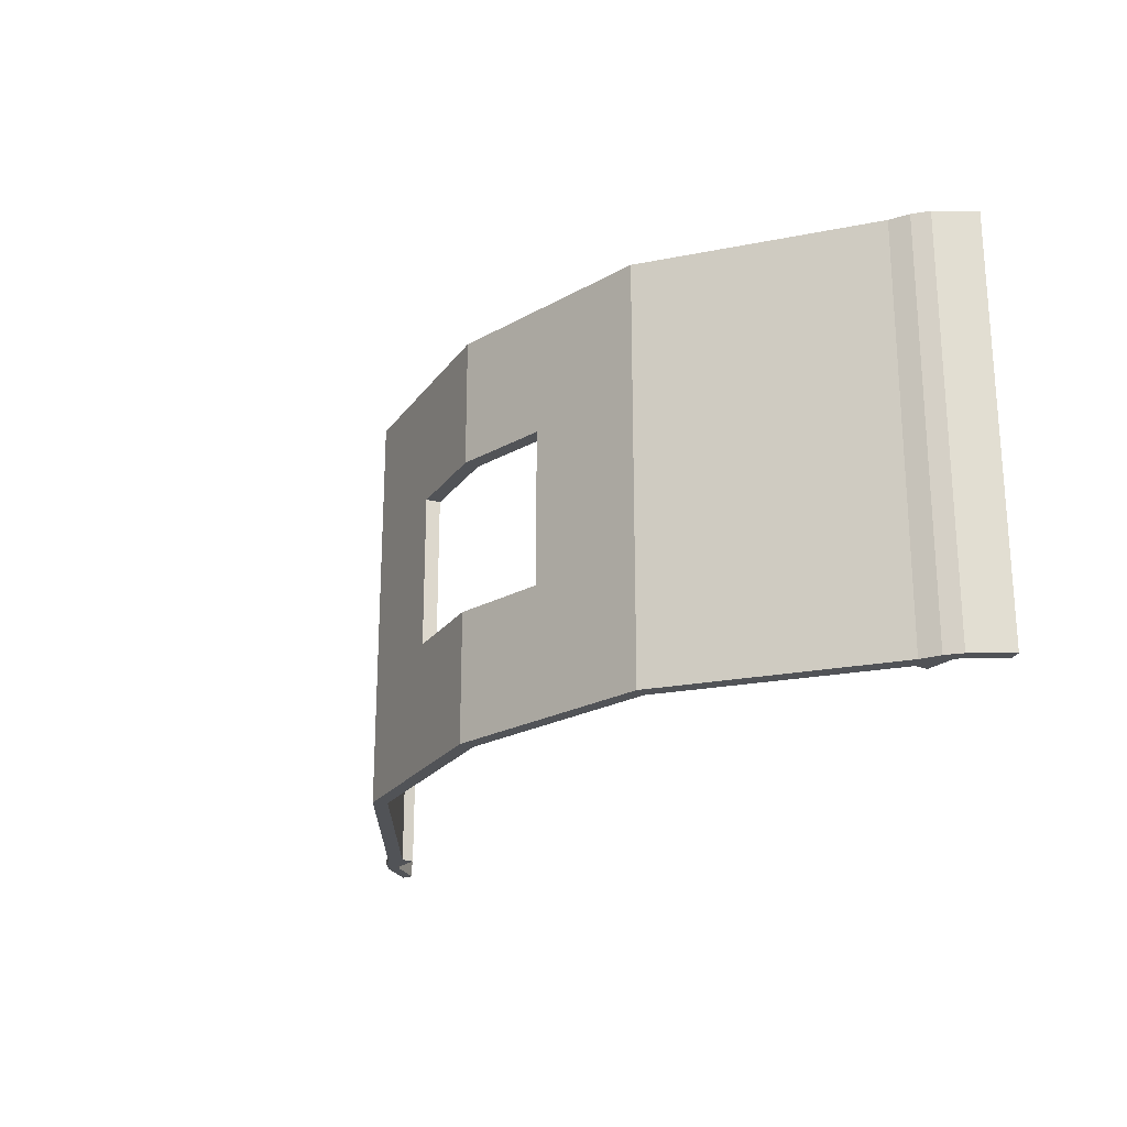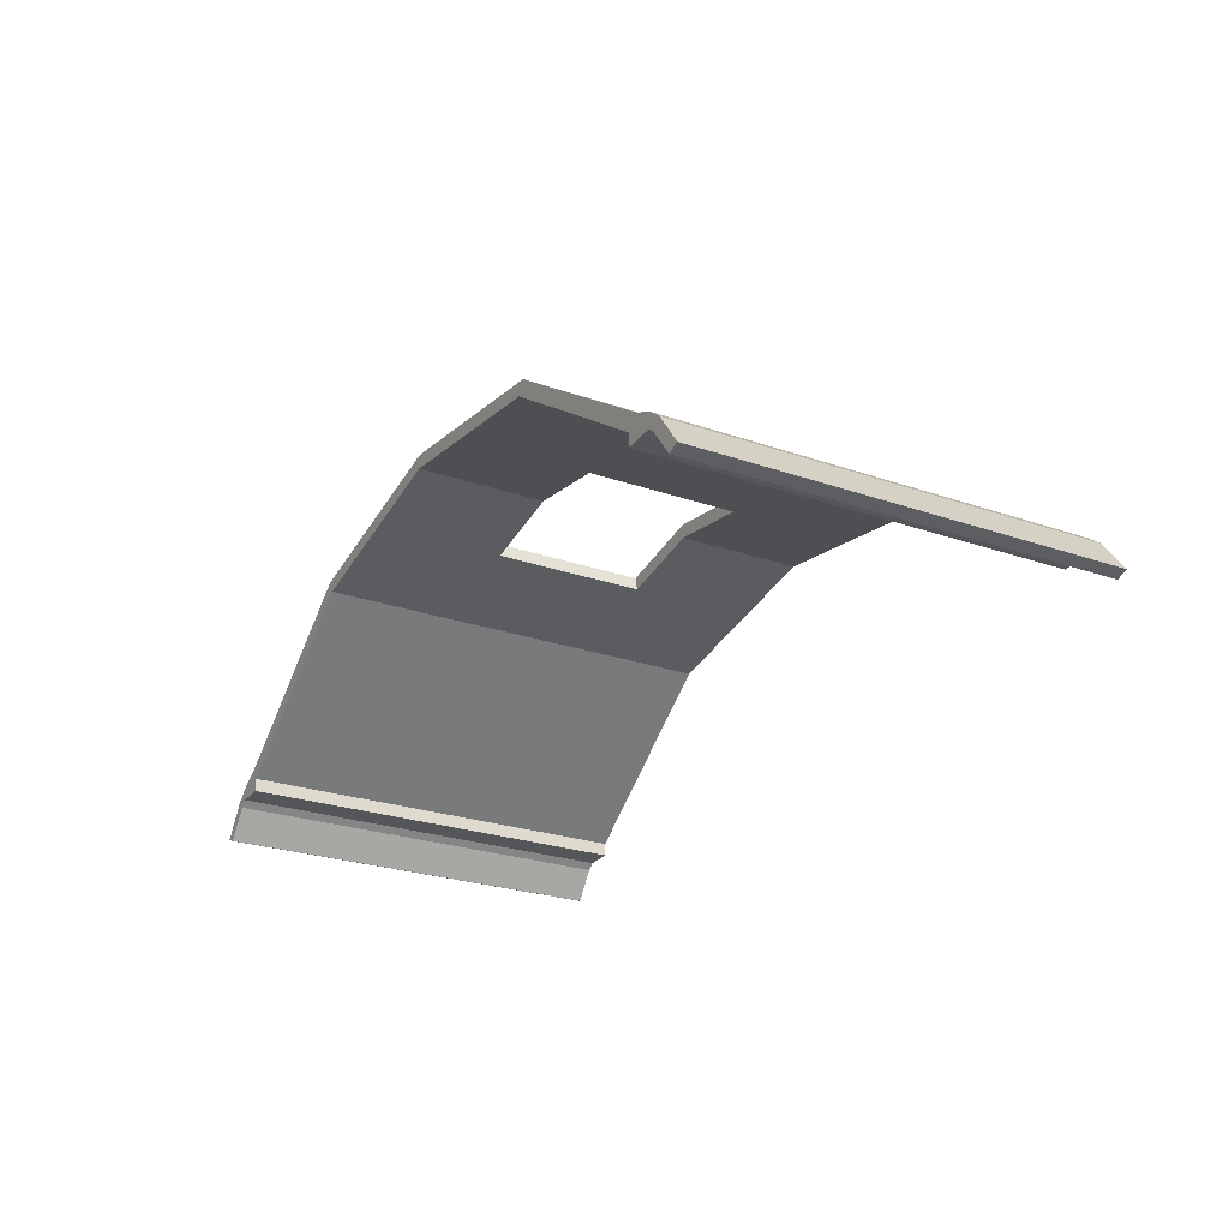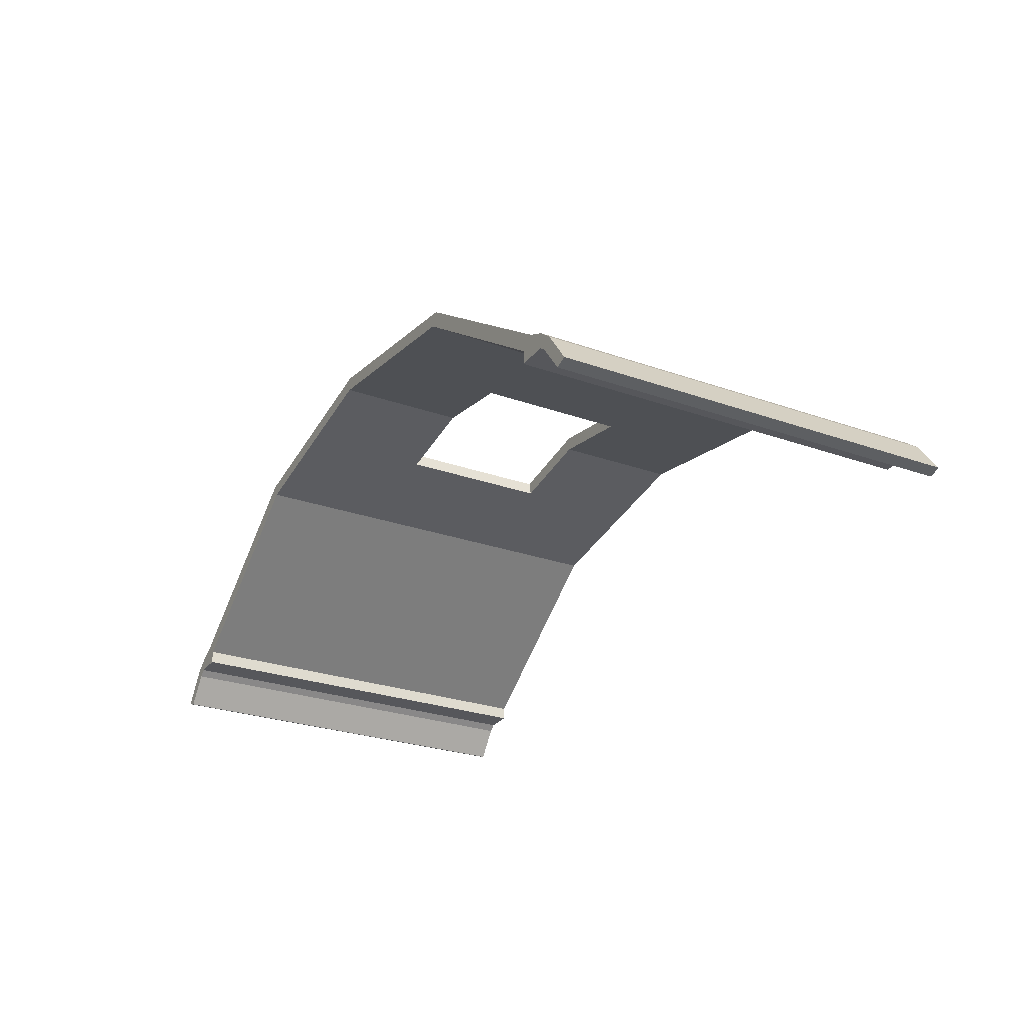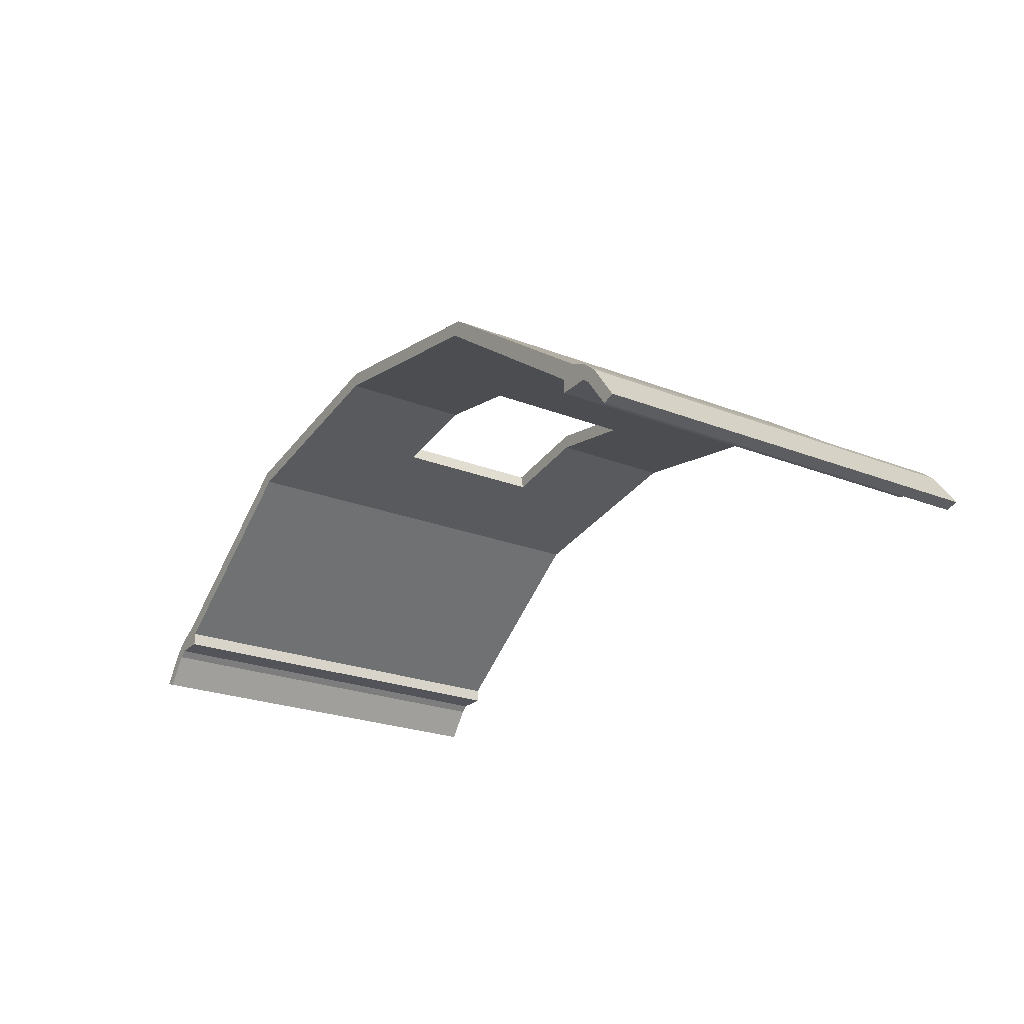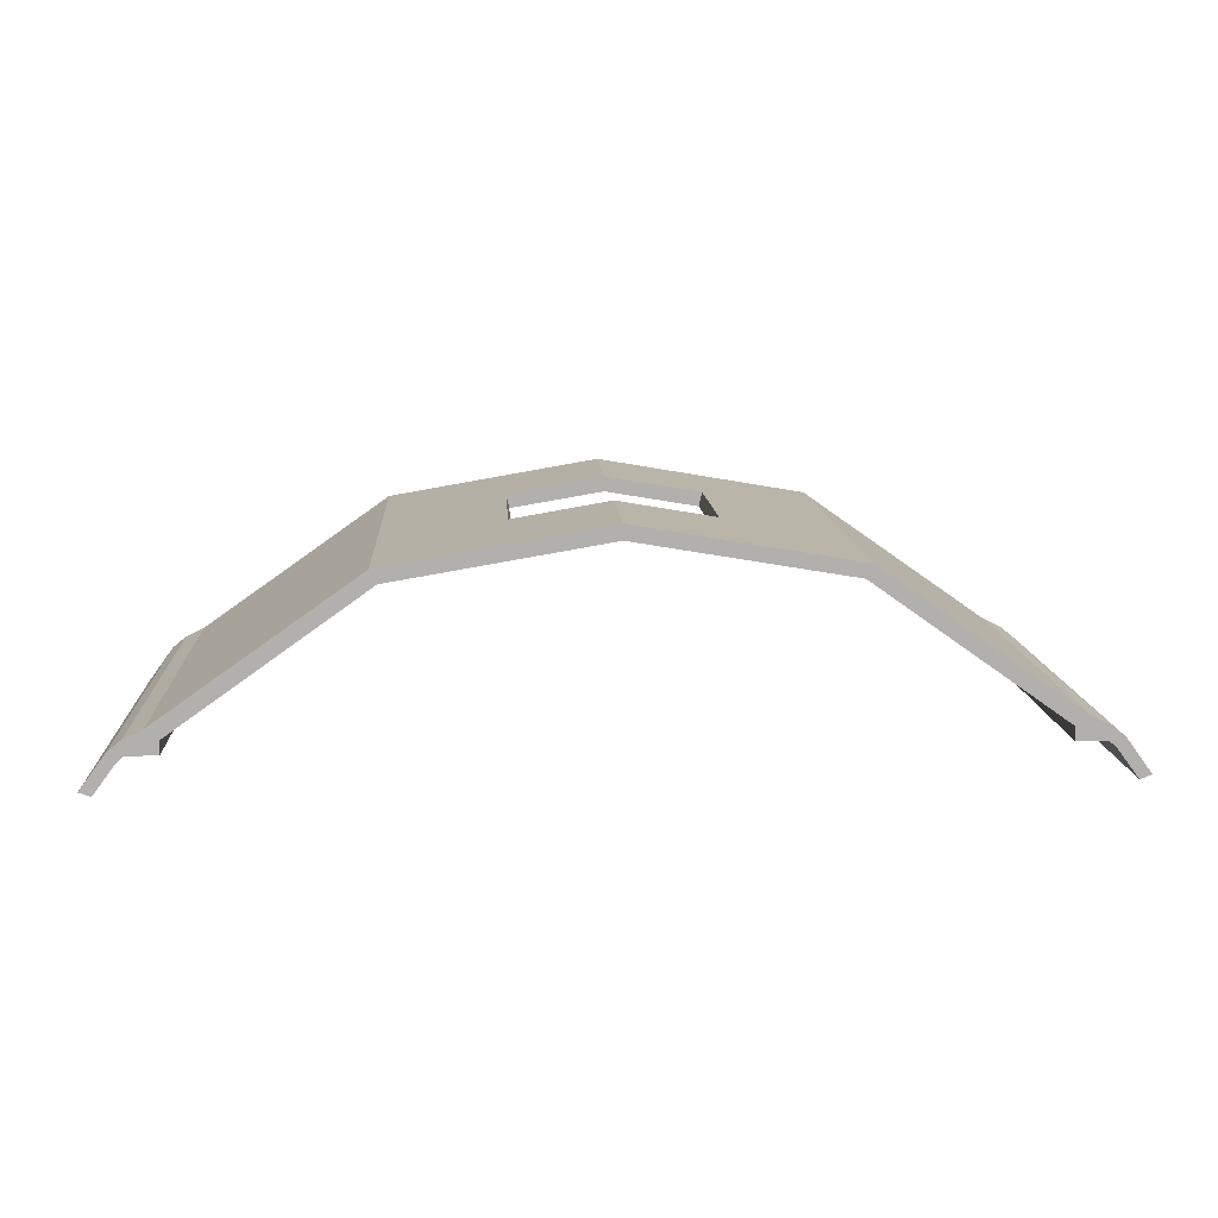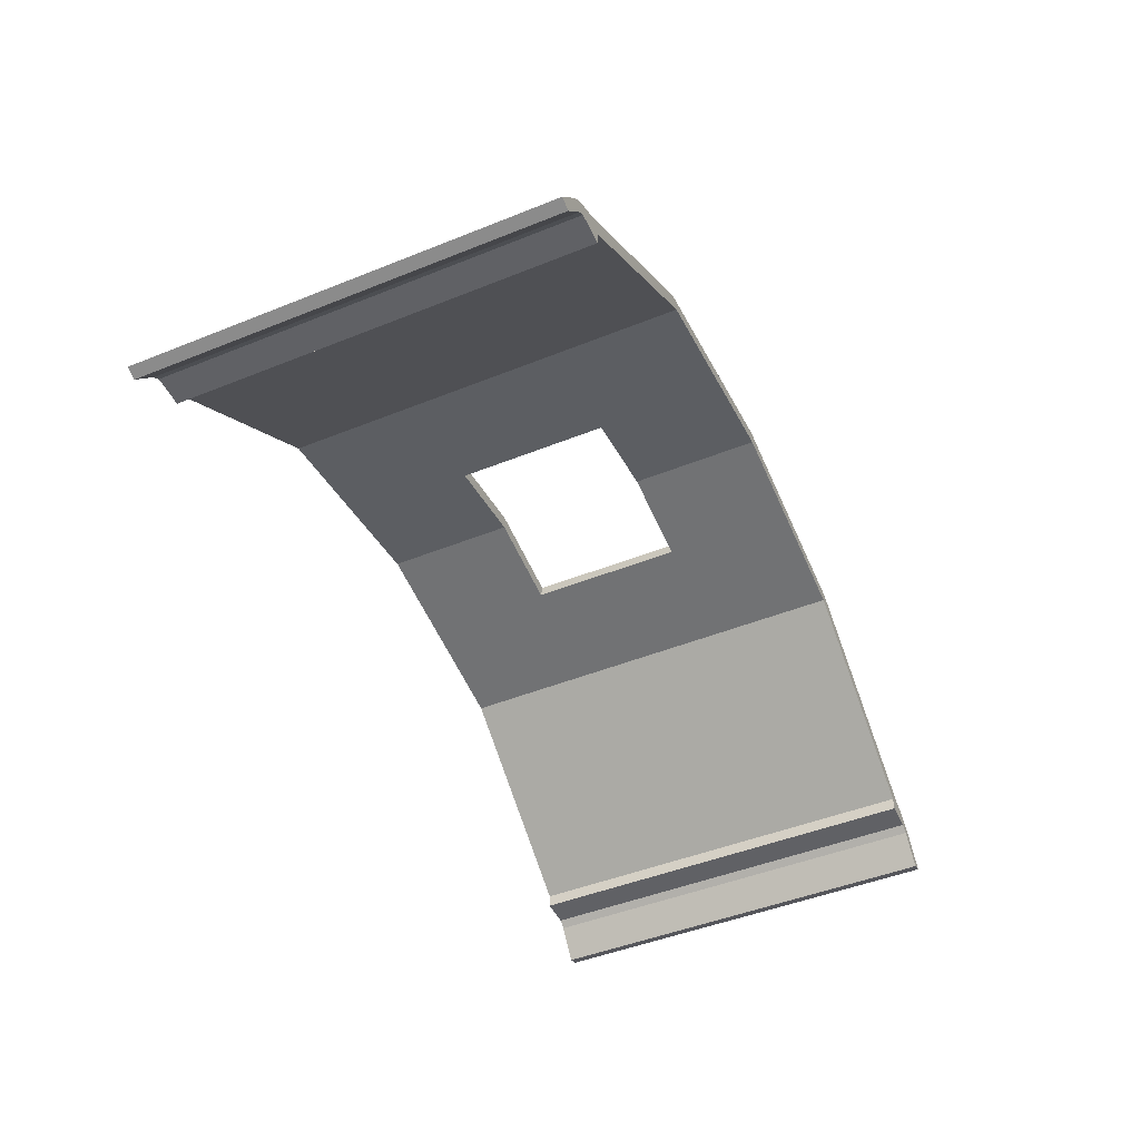
<metadata>
{"format":"obj","ext":"obj","renderer":"f3d","projection":"perspective","resolution":1024,"background":"white","views":[{"elev":-22.2,"azim":-125.8,"up":"+Z"},{"elev":-26.0,"azim":-118.7,"up":"+Y"},{"elev":-27.1,"azim":-118.7,"up":"+Y"},{"elev":-23.8,"azim":-123.3,"up":"+Y"},{"elev":11.7,"azim":-3.4,"up":"+Y"},{"elev":-47.3,"azim":-65.6,"up":"+Y"}]}
</metadata>
<code>
o Roof
v 7.727 9 4.108
v 7.727 9 -3.892
v 8.016 9 -3.892
v 8.016 9 4.108
v 4.063 11.86 4.108
v 4.063 11.86 -3.892
v 4.195 12.12 -3.892
v 4.195 12.12 4.108
v 7.727 9.26 4.108
v 7.727 9.26 -3.892
v 7.982 9.454 -3.892
v 7.982 9.454 4.108
v 8.314 9 -3.892
v 8.314 9 4.108
v 8.344 9.281 -3.892
v 8.344 9.281 4.108
v 8.453 8.884 -3.892
v 8.453 8.884 4.108
v 8.619 9.06 -3.892
v 8.619 9.06 4.108
v 8.884 8.303 -3.892
v 8.884 8.303 4.108
v 9.11 8.384 -3.892
v 9.11 8.384 4.108
v 4.063 11.86 1.604
v 4.063 11.86 -1.388
v 7.727 9 -1.388
v 7.727 9 1.604
v 4.195 12.12 -1.388
v 4.195 12.12 1.604
v 8.016 9 1.604
v 8.016 9 -1.388
v 7.727 9.26 -1.388
v 7.727 9.26 1.604
v 7.982 9.454 1.604
v 7.982 9.454 -1.388
v 8.314 9 1.604
v 8.314 9 -1.388
v 8.344 9.281 1.604
v 8.344 9.281 -1.388
v 8.453 8.884 1.604
v 8.453 8.884 -1.388
v 8.619 9.06 1.604
v 8.619 9.06 -1.388
v 8.884 8.303 1.604
v 8.884 8.303 -1.388
v 9.11 8.384 1.604
v 9.11 8.384 -1.388
v 1.81 12.24 4.108
v 1.869 12.52 4.108
v 1.869 12.52 -3.892
v 1.81 12.24 -3.892
v 1.869 12.52 1.604
v 1.869 12.52 -1.388
v 1.81 12.24 -1.388
v 1.81 12.24 1.604
v -7.727 9 4.108
v -7.727 9 -3.892
v -8.016 9 -3.892
v -8.016 9 4.108
v -4.063 11.86 4.108
v -4.063 11.86 -3.892
v -4.195 12.12 -3.892
v -4.195 12.12 4.108
v -7.727 9.26 4.108
v -7.727 9.26 -3.892
v -7.982 9.454 -3.892
v -7.982 9.454 4.108
v -8.314 9 -3.892
v -8.314 9 4.108
v -8.344 9.281 -3.892
v -8.344 9.281 4.108
v -8.453 8.884 -3.892
v -8.453 8.884 4.108
v -8.619 9.06 -3.892
v -8.619 9.06 4.108
v -8.884 8.303 -3.892
v -8.884 8.303 4.108
v -9.11 8.384 -3.892
v -9.11 8.384 4.108
v 0 12.55 4.108
v 0 12.55 -3.892
v 0 12.84 -3.892
v 0 12.84 4.108
v -4.063 11.86 1.604
v -4.063 11.86 -1.388
v -7.727 9 -1.388
v -7.727 9 1.604
v -4.195 12.12 -1.388
v -4.195 12.12 1.604
v -8.016 9 1.604
v -8.016 9 -1.388
v -7.727 9.26 -1.388
v -7.727 9.26 1.604
v -7.982 9.454 1.604
v -7.982 9.454 -1.388
v -8.314 9 1.604
v -8.314 9 -1.388
v -8.344 9.281 1.604
v -8.344 9.281 -1.388
v -8.453 8.884 1.604
v -8.453 8.884 -1.388
v -8.619 9.06 1.604
v -8.619 9.06 -1.388
v -8.884 8.303 1.604
v -8.884 8.303 -1.388
v -9.11 8.384 1.604
v -9.11 8.384 -1.388
v 0 12.55 1.604
v 0 12.55 -1.388
v 0 12.84 -1.388
v 0 12.84 1.604
v -1.81 12.24 4.108
v -1.869 12.52 4.108
v -1.869 12.52 -3.892
v -1.81 12.24 -3.892
v -1.869 12.52 1.604
v -1.869 12.52 -1.388
v -1.81 12.24 -1.388
v -1.81 12.24 1.604
f 10 2 27
f 11 3 2
f 12 16 39
f 12 9 1
f 2 3 32
f 49 50 84
f 26 6 10
f 6 7 11
f 8 12 35
f 5 9 12
f 16 20 43
f 3 13 38
f 12 4 14
f 11 15 13
f 20 24 47
f 38 13 17
f 16 14 18
f 15 19 17
f 24 22 45
f 42 17 21
f 18 22 24
f 17 19 23
f 55 54 111
f 54 51 83
f 52 82 83
f 49 81 109
f 34 28 1
f 33 27 28
f 36 40 15
f 35 39 40
f 28 31 4
f 27 32 31
f 5 25 34
f 26 33 34
f 29 36 11
f 30 35 36
f 40 44 19
f 39 43 44
f 31 37 14
f 32 38 37
f 44 48 23
f 43 47 48
f 14 37 41
f 38 42 41
f 48 46 21
f 47 45 46
f 41 45 22
f 41 42 46
f 56 53 54
f 50 53 112
f 55 110 82
f 56 109 112
f 8 50 49
f 7 51 54
f 7 6 52
f 5 49 56
f 30 53 50
f 29 54 53
f 6 26 55
f 25 56 55
f 87 58 66
f 58 59 67
f 95 99 72
f 68 60 57
f 92 59 58
f 113 81 84
f 86 93 66
f 62 66 67
f 95 68 64
f 68 65 61
f 103 76 72
f 98 69 59
f 68 72 70
f 69 71 67
f 107 80 76
f 98 102 73
f 72 76 74
f 73 75 71
f 105 78 80
f 102 106 77
f 80 78 74
f 73 77 79
f 119 110 111
f 118 111 83
f 83 82 116
f 120 109 81
f 57 88 94
f 88 87 93
f 71 100 96
f 100 99 95
f 60 91 88
f 91 92 87
f 61 65 94
f 94 93 86
f 67 96 89
f 96 95 90
f 75 104 100
f 100 104 103
f 70 97 91
f 97 98 92
f 79 108 104
f 108 107 103
f 70 74 101
f 101 102 98
f 77 106 108
f 106 105 107
f 78 105 101
f 101 105 106
f 118 117 120
f 114 84 112
f 82 110 119
f 120 117 112
f 113 114 64
f 89 118 115
f 63 115 116
f 120 113 61
f 64 114 117
f 90 117 118
f 116 119 86
f 119 120 85
f 33 10 27
f 10 11 2
f 35 12 39
f 4 12 1
f 27 2 32
f 81 49 84
f 33 26 10
f 10 6 11
f 30 8 35
f 8 5 12
f 39 16 43
f 32 3 38
f 16 12 14
f 3 11 13
f 43 20 47
f 42 38 17
f 20 16 18
f 13 15 17
f 47 24 45
f 46 42 21
f 20 18 24
f 21 17 23
f 110 55 111
f 111 54 83
f 51 52 83
f 56 49 109
f 9 34 1
f 34 33 28
f 11 36 15
f 36 35 40
f 1 28 4
f 28 27 31
f 9 5 34
f 25 26 34
f 7 29 11
f 29 30 36
f 15 40 19
f 40 39 44
f 4 31 14
f 31 32 37
f 19 44 23
f 44 43 48
f 18 14 41
f 37 38 41
f 23 48 21
f 48 47 46
f 18 41 22
f 45 41 46
f 55 56 54
f 84 50 112
f 52 55 82
f 53 56 112
f 5 8 49
f 29 7 54
f 51 7 52
f 25 5 56
f 8 30 50
f 30 29 53
f 52 6 55
f 26 25 55
f 93 87 66
f 66 58 67
f 68 95 72
f 65 68 57
f 87 92 58
f 114 113 84
f 62 86 66
f 63 62 67
f 90 95 64
f 64 68 61
f 99 103 72
f 92 98 59
f 60 68 70
f 59 69 67
f 103 107 76
f 69 98 73
f 70 72 74
f 69 73 71
f 107 105 80
f 73 102 77
f 76 80 74
f 75 73 79
f 118 119 111
f 115 118 83
f 115 83 116
f 113 120 81
f 65 57 94
f 94 88 93
f 67 71 96
f 96 100 95
f 57 60 88
f 88 91 87
f 85 61 94
f 85 94 86
f 63 67 89
f 89 96 90
f 71 75 100
f 99 100 103
f 60 70 91
f 91 97 92
f 75 79 104
f 104 108 103
f 97 70 101
f 97 101 98
f 79 77 108
f 108 106 107
f 74 78 101
f 102 101 106
f 119 118 120
f 117 114 112
f 116 82 119
f 109 120 112
f 61 113 64
f 63 89 115
f 62 63 116
f 85 120 61
f 90 64 117
f 89 90 118
f 62 116 86
f 86 119 85

</code>
